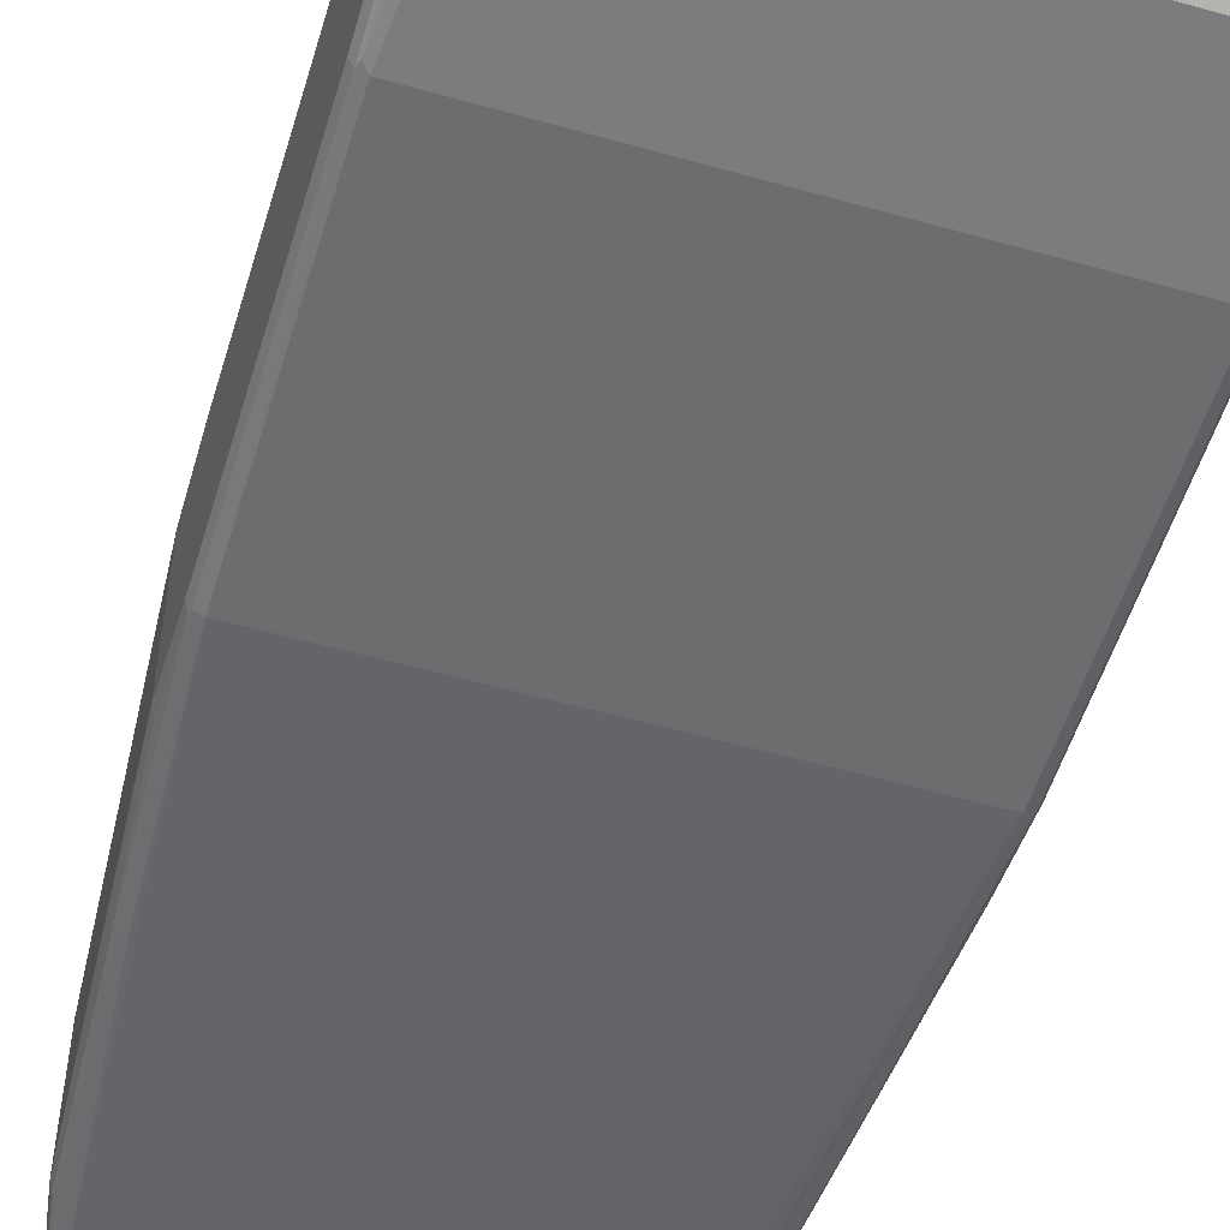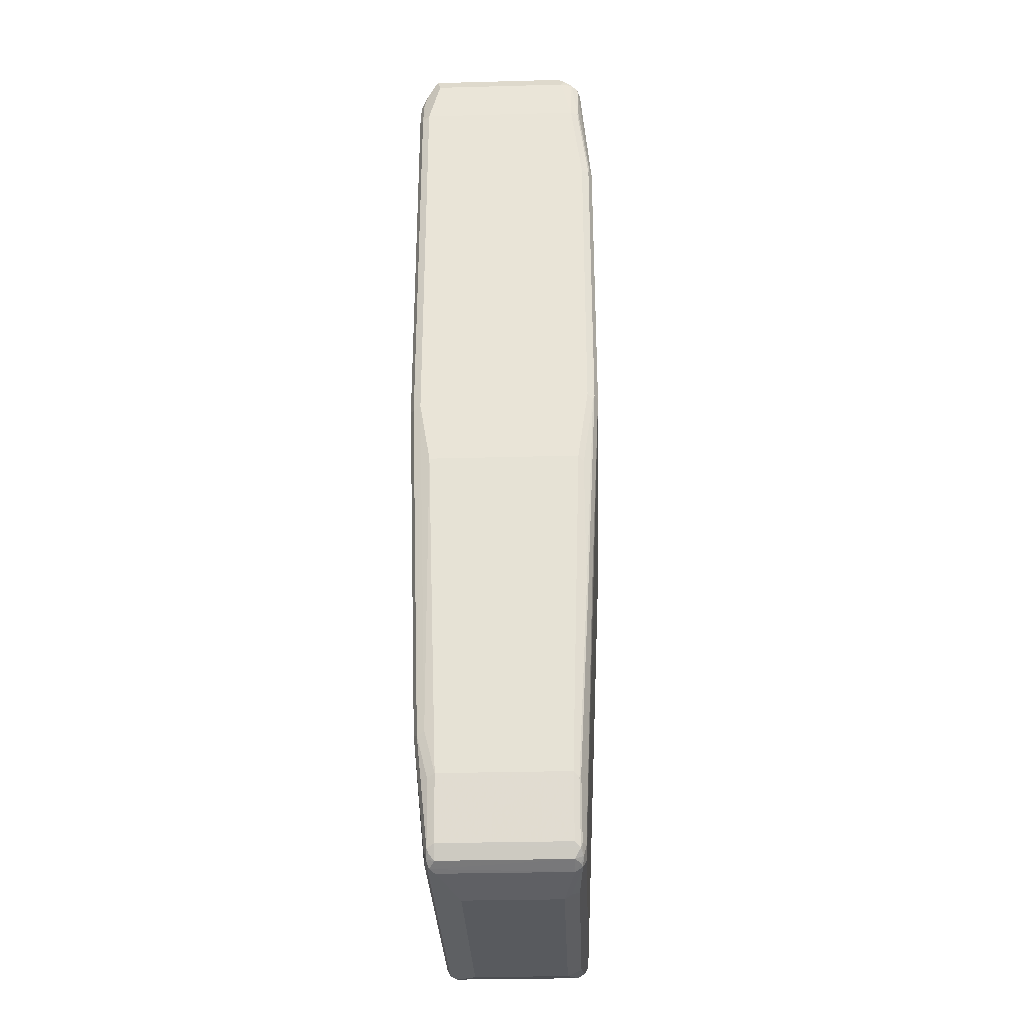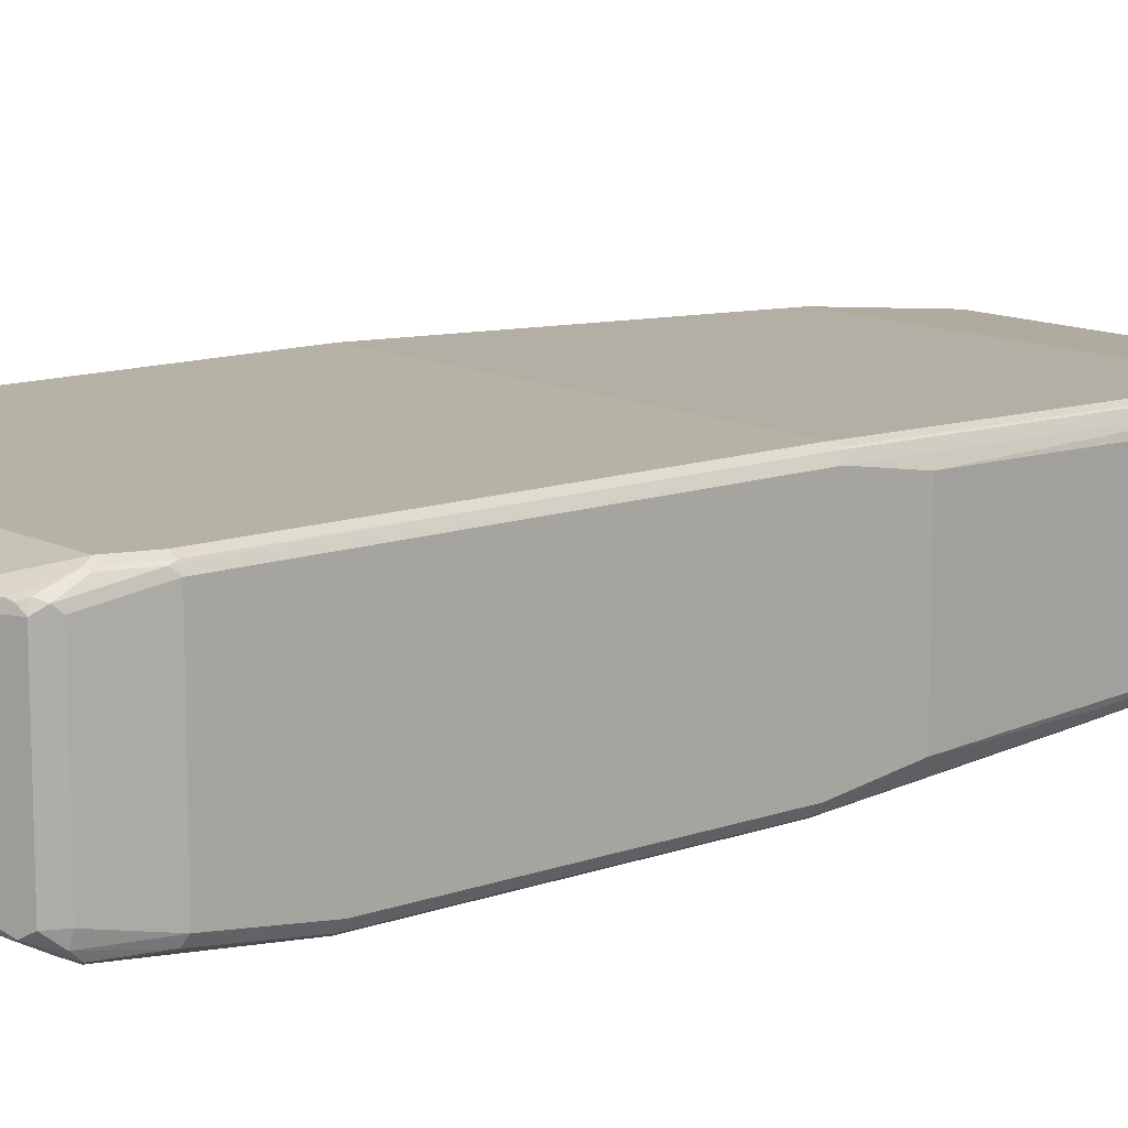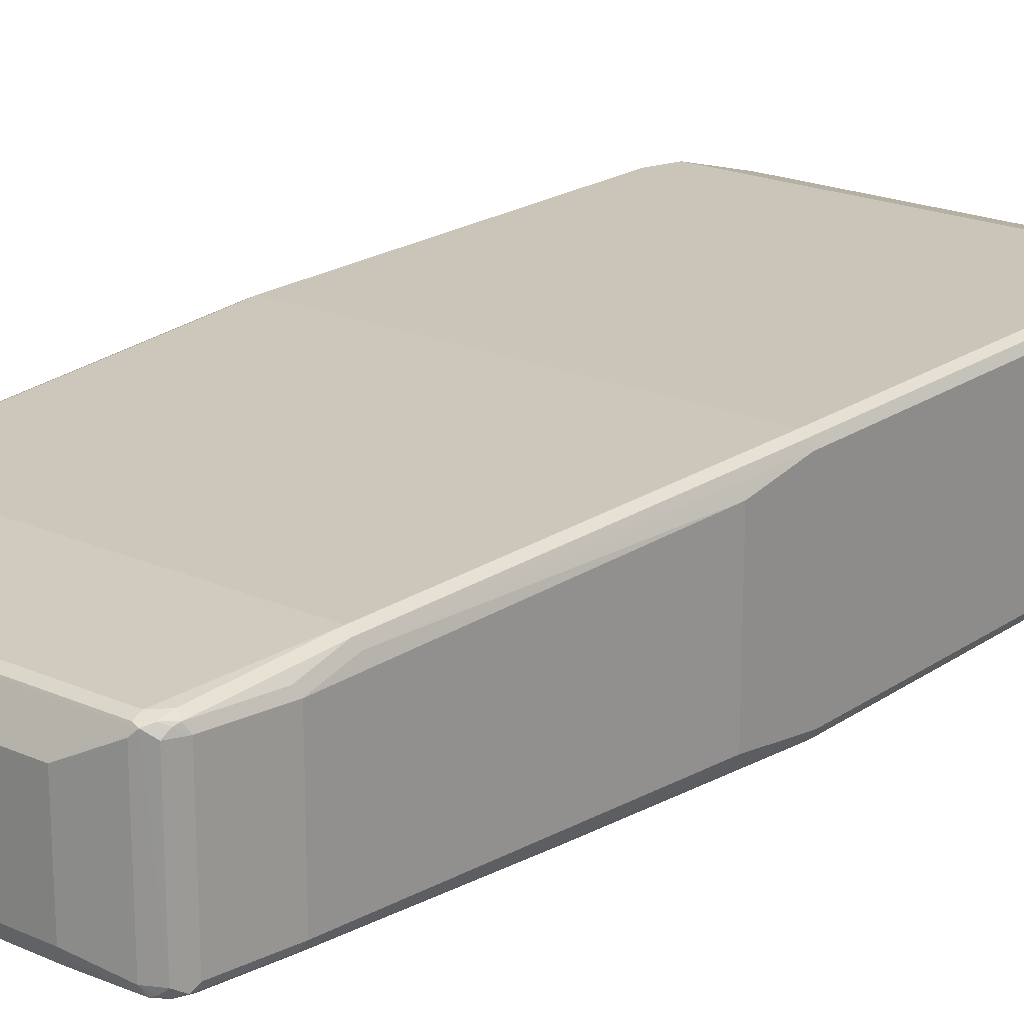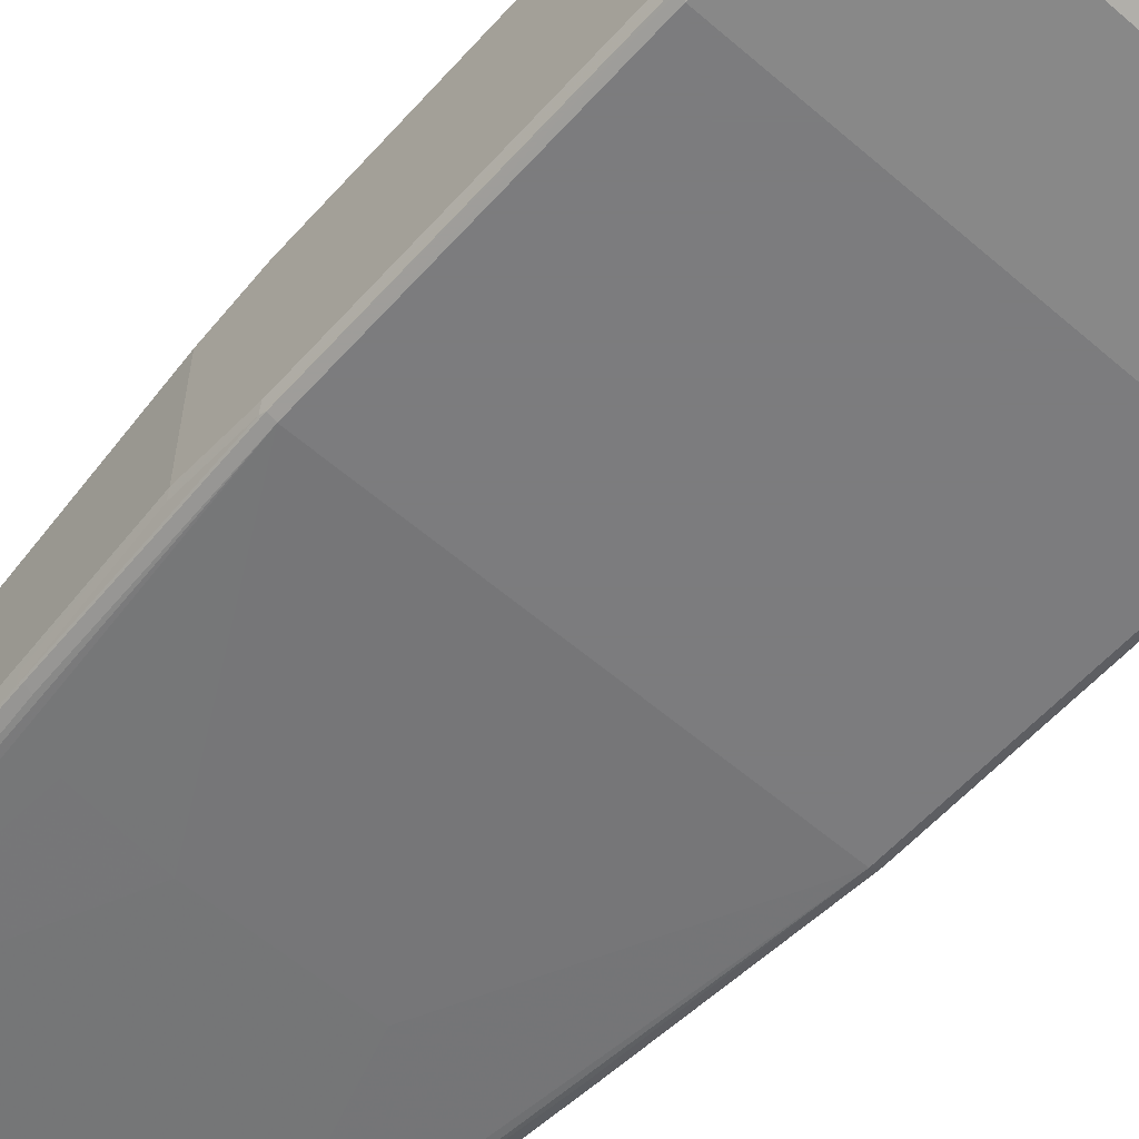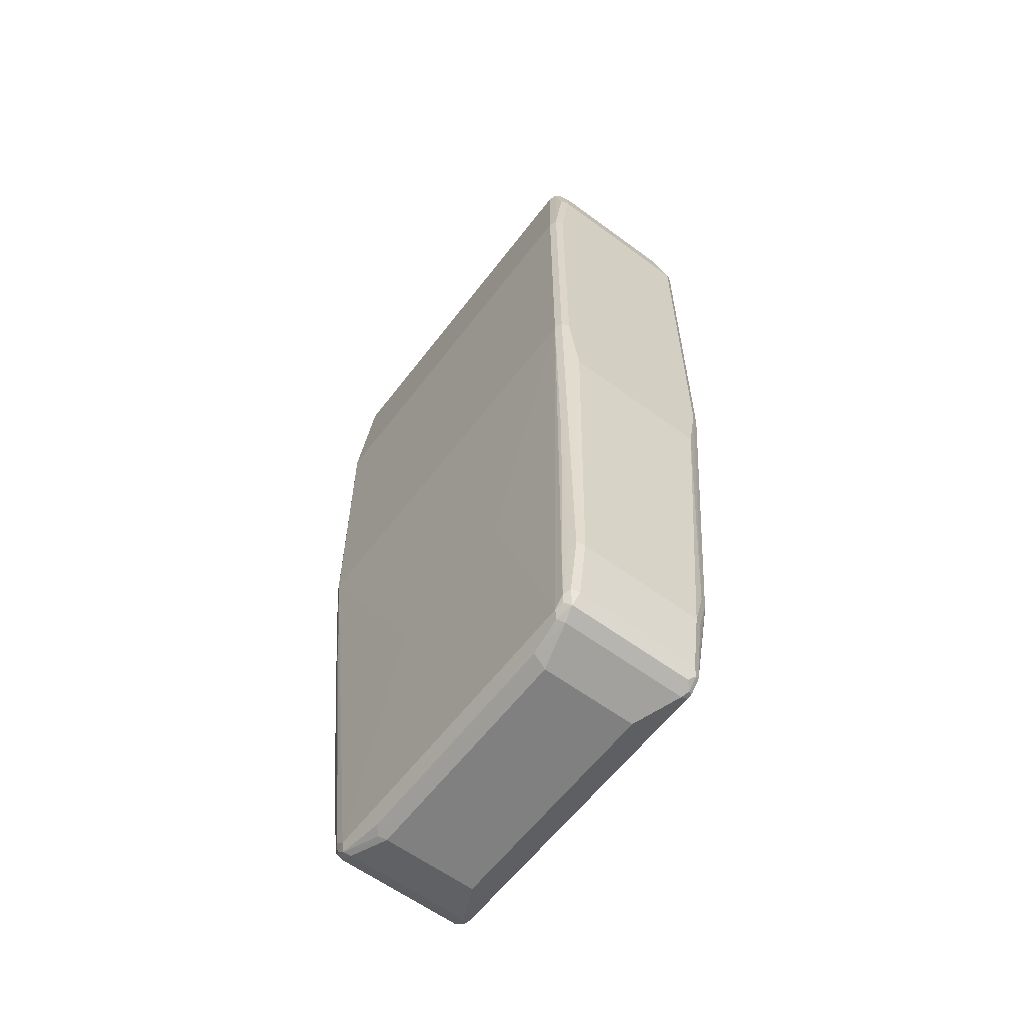
<metadata>
{"format":"obj","ext":"obj","renderer":"f3d","projection":"perspective","resolution":1024,"background":"white","views":[{"elev":-53.9,"azim":163.2,"up":"+Z"},{"elev":-31.0,"azim":92.2,"up":"+Y"},{"elev":12.3,"azim":-130.2,"up":"+Z"},{"elev":20.3,"azim":39.0,"up":"+Z"},{"elev":-58.9,"azim":138.4,"up":"+Z"},{"elev":-60.2,"azim":-127.1,"up":"+Y"}]}
</metadata>
<code>
v -0.4106 -0.1231 -0.1437
v -0.4106 -0.1231 0.1437
v -0.4106 0.02052 -0.1642
v -0.3832 -0.3831 -0.1574
v -0.39 -0.3899 -0.1437
v -0.3695 -0.7595 -0.1232
v -0.4106 0 0.1642
v -0.3695 -0.7595 0.1232
v -0.3695 -0.6774 0.1437
v -0.4037 0.02736 -0.1779
v -0.4106 0.5954 -0.1642
v -0.39 0.02052 -0.1848
v -0.3695 -0.3899 -0.1642
v -0.3627 -0.7527 -0.1368
v -0.349 -0.8827 -0.1232
v -0.3627 -0.6774 0.1574
v -0.4037 0 0.1779
v -0.4055 0.7699 0.1745
v -0.4106 0.7595 0.1642
v -0.349 -0.8827 0.1232
v -0.3627 -0.7595 0.1368
v -0.4037 0.6022 -0.1779
v -0.4106 0.7595 -0.1437
v -0.4037 0.7664 -0.1574
v 0.39 0.02052 -0.1848
v -0.1642 -0.4722 -0.1642
v -0.308 -0.9032 -0.1437
v -0.3285 -0.8827 -0.1437
v -0.39 0.5954 -0.1848
v -0.349 -0.7595 -0.1437
v -0.3421 -0.8758 -0.1368
v -0.3388 -0.893 -0.1334
v -0.3353 -0.91 -0.13
v -0.3421 -0.8827 0.1368
v -0.3388 -0.893 0.1385
v -0.3593 -0.6876 0.1591
v -0.4003 -0.01017 0.1796
v -0.4037 0.7595 0.1779
v -0.3832 0.8211 0.1779
v -0.3849 0.8315 0.1745
v -0.3849 0.8725 0.154
v -0.39 0.8621 0.1437
v -0.3421 -0.8964 0.13
v -0.3832 0.8485 -0.1574
v -0.39 0.8621 -0.1232
v -0.3849 0.8647 -0.1437
v 0.4037 0.02052 -0.1779
v 0.3832 -0.3899 -0.1574
v 0.3695 -0.3899 -0.1642
v 0.3285 -0.8827 -0.1437
v 0.308 -0.9032 -0.1437
v 0.2874 -0.4515 -0.1642
v 0.1232 -0.4722 -0.1642
v 0.39 0.5954 -0.1848
v 0.4003 0.6055 -0.1796
v -0.3182 -0.9135 -0.1334
v -0.325 -0.8999 -0.1403
v -0.3011 -0.9169 -0.1368
v -0.3695 0.8416 -0.1642
v -0.308 -0.9237 -0.1232
v -0.3353 -0.91 0.1163
v -0.3216 -0.9169 0.13
v -0.3182 -0.9135 0.1385
v -0.308 -0.9032 0.1437
v -0.3285 -0.8827 0.1437
v -0.349 -0.6774 0.1642
v -0.39 0 0.1848
v -0.39 0.7595 0.1848
v -0.3695 0.8211 0.1848
v -0.3764 0.8348 0.1779
v -0.3721 0.8827 0.1591
v -0.3764 0.8895 0.1437
v -0.3764 0.8895 -0.1232
v -0.3798 0.8572 -0.154
v -0.3695 0.8853 -0.1385
v 0.4055 0.01017 -0.1745
v 0.4037 0.5954 -0.1779
v 0.3849 -0.4003 -0.154
v 0.3644 -0.7699 -0.1334
v 0.3627 -0.7595 -0.1368
v 0.3421 -0.8827 -0.1368
v 0.331 -0.9032 -0.1385
v 0.3148 -0.9169 -0.1368
v 0.3695 0.8416 -0.1642
v 0.3798 0.852 -0.1591
v 0.4003 0.7699 -0.1591
v 0.4037 0.7595 -0.1574
v -0.2326 -0.9306 -0.13
v -0.3695 0.869 -0.1506
v -0.308 -0.9237 0.1232
v -0.2258 -0.9444 -0.1026
v 0.308 -0.9169 0.1368
v 0.308 -0.9032 0.1437
v -0.308 -0.9169 0.1368
v 0.349 -0.6774 0.1642
v 0.39 0 0.1848
v 0.3695 0.8211 0.1848
v -0.308 0.9032 0.1642
v -0.3148 0.9169 0.1574
v -0.3558 0.8964 0.1574
v -0.3644 0.893 0.154
v -0.3627 0.8964 0.1437
v -0.3593 0.8982 -0.1334
v 0.4106 0.5954 -0.1642
v 0.4106 0.02052 -0.1642
v 0.4106 -0.1231 -0.1437
v 0.4055 -0.1333 -0.154
v 0.39 -0.3899 -0.1437
v 0.3695 -0.7595 -0.1232
v 0.3438 -0.893 -0.1334
v 0.3353 -0.91 -0.1232
v 0.3233 -0.9135 -0.1334
v 0.308 -0.9237 -0.1232
v 0.2258 -0.9444 -0.1026
v 0.2326 -0.9374 -0.1163
v 0.219 -0.9306 -0.13
v 0.3593 0.893 -0.1385
v 0.3849 0.8621 -0.1463
v 0.4106 0.7595 -0.1437
v -0.349 0.8964 -0.1368
v -0.308 0.91 -0.13
v -0.2258 -0.9444 0.08212
v 0.3285 -0.9058 0.1385
v 0.3182 -0.9187 0.1334
v 0.3285 -0.8827 0.1437
v 0.3627 -0.6843 0.1574
v 0.4037 -0.006841 0.1779
v 0.39 0.7595 0.1848
v 0.3832 0.8143 0.1779
v 0.3798 0.8315 0.1745
v 0.3764 0.8485 0.1711
v 0.3661 0.8793 0.1608
v 0.349 0.8827 0.1642
v 0.308 0.9032 0.1642
v 0.3011 0.9169 0.1574
v -0.1642 0.9444 0.1026
v -0.308 0.9237 0.1437
v -0.3233 0.9135 0.154
v -0.3182 0.9187 -0.1129
v -0.3285 0.911 -0.1232
v 0.4106 -0.1231 0.1437
v 0.3695 -0.7595 0.1232
v 0.349 -0.8827 -0.1232
v 0.3353 -0.91 0.1232
v 0.349 -0.8827 0.1232
v 0.308 -0.9237 0.1232
v 0.2258 -0.9444 0.08212
v 0.308 0.91 -0.13
v 0.3182 0.9135 -0.118
v 0.3627 0.8964 -0.13
v 0.3832 0.8758 -0.13
v 0.39 0.8621 -0.1232
v 0.4106 0.7595 0.1642
v 0.3388 -0.8982 0.1334
v 0.3421 -0.8895 0.1368
v 0.3627 -0.7664 0.1368
v 0.3695 -0.6774 0.1437
v 0.4106 0 0.1642
v 0.4037 0.7527 0.1779
v 0.4003 0.7699 0.1745
v 0.3764 0.8895 0.1506
v 0.3867 0.8383 0.1608
v 0.3593 0.893 0.154
v 0.325 0.8999 0.1608
v 0.3182 0.9135 0.154
v 0.308 0.9237 0.1437
v 0.1642 0.9444 0.1026
v -0.1642 0.9444 -0.06157
v -0.308 0.9237 -0.1026
v 0.1642 0.9444 -0.06157
v 0.308 0.9169 -0.1163
v 0.308 0.9237 -0.1026
v 0.3764 0.8895 -0.1163
v 0.3627 0.8964 0.1368
v 0.39 0.8621 0.1437
v 0.3353 0.91 0.1506
f 1 2 7
f 98 135 99
f 98 134 135
f 97 159 129
f 97 128 159
f 97 133 134
f 97 132 133
f 97 131 132
f 97 130 131
f 97 129 130
f 96 159 128
f 96 127 159
f 96 126 127
f 95 126 96
f 95 125 126
f 94 122 124
f 93 125 95
f 93 123 125
f 99 135 167
f 99 167 136
f 99 136 137
f 99 137 138
f 109 142 145
f 106 109 108
f 106 142 109
f 106 141 142
f 104 106 105
f 104 141 106
f 104 158 141
f 104 153 158
f 92 124 123
f 104 119 153
f 103 140 121
f 103 139 140
f 103 137 139
f 102 137 103
f 101 137 102
f 101 138 137
f 99 101 100
f 99 138 101
f 103 121 120
f 92 94 124
f 92 123 93
f 91 147 122
f 79 110 81
f 79 143 110
f 79 109 143
f 78 109 79
f 78 108 109
f 78 106 108
f 78 107 106
f 77 87 104
f 79 81 80
f 76 107 78
f 76 105 106
f 76 104 105
f 76 77 104
f 75 103 89
f 74 75 89
f 73 103 75
f 72 103 73
f 72 102 103
f 76 106 107
f 109 145 143
f 81 110 82
f 82 111 112
f 91 114 147
f 90 122 94
f 89 121 117
f 89 120 121
f 89 103 120
f 88 114 91
f 88 116 114
f 87 119 104
f 82 110 111
f 87 118 119
f 85 118 86
f 85 117 118
f 85 89 117
f 83 115 116
f 83 114 115
f 83 113 114
f 83 112 113
f 82 112 83
f 86 118 87
f 72 101 102
f 110 144 111
f 110 145 144
f 145 155 154
f 144 145 154
f 142 155 145
f 142 156 155
f 141 157 142
f 141 158 157
f 139 170 148
f 139 168 170
f 139 169 168
f 137 169 139
f 136 169 137
f 136 168 169
f 136 170 168
f 136 167 170
f 135 166 167
f 135 165 166
f 134 165 135
f 148 170 171
f 148 171 149
f 149 171 172
f 149 172 150
f 166 172 170
f 165 176 166
f 161 162 175
f 161 165 163
f 161 176 165
f 161 166 176
f 161 174 166
f 153 160 159
f 134 164 165
f 153 162 160
f 151 175 152
f 151 161 175
f 151 173 161
f 150 161 173
f 150 174 161
f 150 166 174
f 150 172 166
f 150 173 151
f 153 175 162
f 132 134 133
f 132 164 134
f 132 165 164
f 121 139 148
f 121 140 139
f 119 175 153
f 119 152 175
f 118 152 119
f 118 151 152
f 118 150 151
f 117 150 118
f 122 147 124
f 117 149 150
f 117 121 148
f 114 116 115
f 113 147 114
f 113 146 147
f 113 124 146
f 111 144 124
f 111 113 112
f 111 124 113
f 117 148 149
f 110 143 145
f 123 144 154
f 123 155 125
f 132 163 165
f 132 161 163
f 131 162 161
f 131 160 162
f 131 161 132
f 130 160 131
f 129 160 130
f 129 159 160
f 123 154 155
f 127 153 159
f 126 158 127
f 126 157 158
f 126 142 157
f 126 156 142
f 126 155 156
f 125 155 126
f 124 147 146
f 123 124 144
f 127 158 153
f 71 101 72
f 71 100 101
f 70 100 71
f 18 40 41
f 18 39 40
f 18 38 39
f 17 38 18
f 17 37 38
f 16 37 17
f 16 36 37
f 16 35 36
f 16 34 35
f 16 21 34
f 15 31 32
f 15 43 20
f 15 61 43
f 15 33 61
f 15 32 33
f 14 28 31
f 14 30 28
f 18 41 42
f 18 42 19
f 19 42 45
f 19 45 23
f 27 56 57
f 26 51 27
f 26 53 51
f 25 55 47
f 25 54 55
f 25 52 53
f 25 51 52
f 25 50 51
f 13 30 14
f 25 49 50
f 25 47 48
f 24 46 44
f 23 46 24
f 23 45 46
f 22 44 29
f 22 24 44
f 20 35 34
f 20 43 35
f 25 48 49
f 13 28 30
f 12 54 25
f 12 29 54
f 4 14 6
f 4 13 14
f 4 12 13
f 4 10 12
f 3 22 10
f 3 11 22
f 3 10 4
f 2 9 7
f 4 6 5
f 2 8 9
f 1 6 8
f 1 5 6
f 1 4 5
f 1 3 4
f 1 11 3
f 1 23 11
f 1 19 23
f 1 7 19
f 1 8 2
f 27 57 28
f 6 14 31
f 6 15 20
f 12 28 13
f 12 27 28
f 12 26 27
f 12 53 26
f 12 25 53
f 11 24 22
f 11 23 24
f 10 29 12
f 6 31 15
f 10 22 29
f 8 21 16
f 8 34 21
f 8 20 34
f 7 18 19
f 7 17 18
f 7 16 17
f 7 9 16
f 6 20 8
f 8 16 9
f 27 51 83
f 27 83 116
f 27 116 88
f 59 85 84
f 59 89 85
f 59 74 89
f 58 88 60
f 56 58 60
f 55 87 77
f 55 86 87
f 55 85 86
f 60 88 91
f 55 84 85
f 51 53 52
f 51 82 83
f 50 82 51
f 50 81 82
f 50 80 81
f 49 80 50
f 48 80 49
f 48 79 80
f 54 84 55
f 48 78 79
f 60 91 122
f 62 90 63
f 69 100 70
f 69 99 100
f 69 98 99
f 69 134 98
f 69 97 134
f 67 69 68
f 67 97 69
f 67 128 97
f 60 122 90
f 67 96 128
f 66 95 96
f 64 66 65
f 64 95 66
f 64 93 95
f 63 94 92
f 63 90 94
f 63 93 64
f 63 92 93
f 66 96 67
f 166 170 167
f 48 76 78
f 47 55 77
f 35 65 66
f 35 64 65
f 35 63 64
f 35 62 63
f 35 43 62
f 33 57 56
f 33 62 61
f 33 90 62
f 35 66 36
f 33 60 90
f 32 57 33
f 29 84 54
f 29 59 84
f 29 44 59
f 28 32 31
f 28 57 32
f 27 58 56
f 27 88 58
f 33 56 60
f 47 77 76
f 36 66 67
f 37 67 68
f 47 76 48
f 46 75 74
f 46 73 75
f 45 73 46
f 44 74 59
f 44 46 74
f 43 61 62
f 41 45 42
f 36 67 37
f 41 73 45
f 41 71 72
f 40 71 41
f 40 70 71
f 40 69 70
f 39 69 40
f 38 69 39
f 38 68 69
f 37 68 38
f 41 72 73
f 170 172 171

</code>
